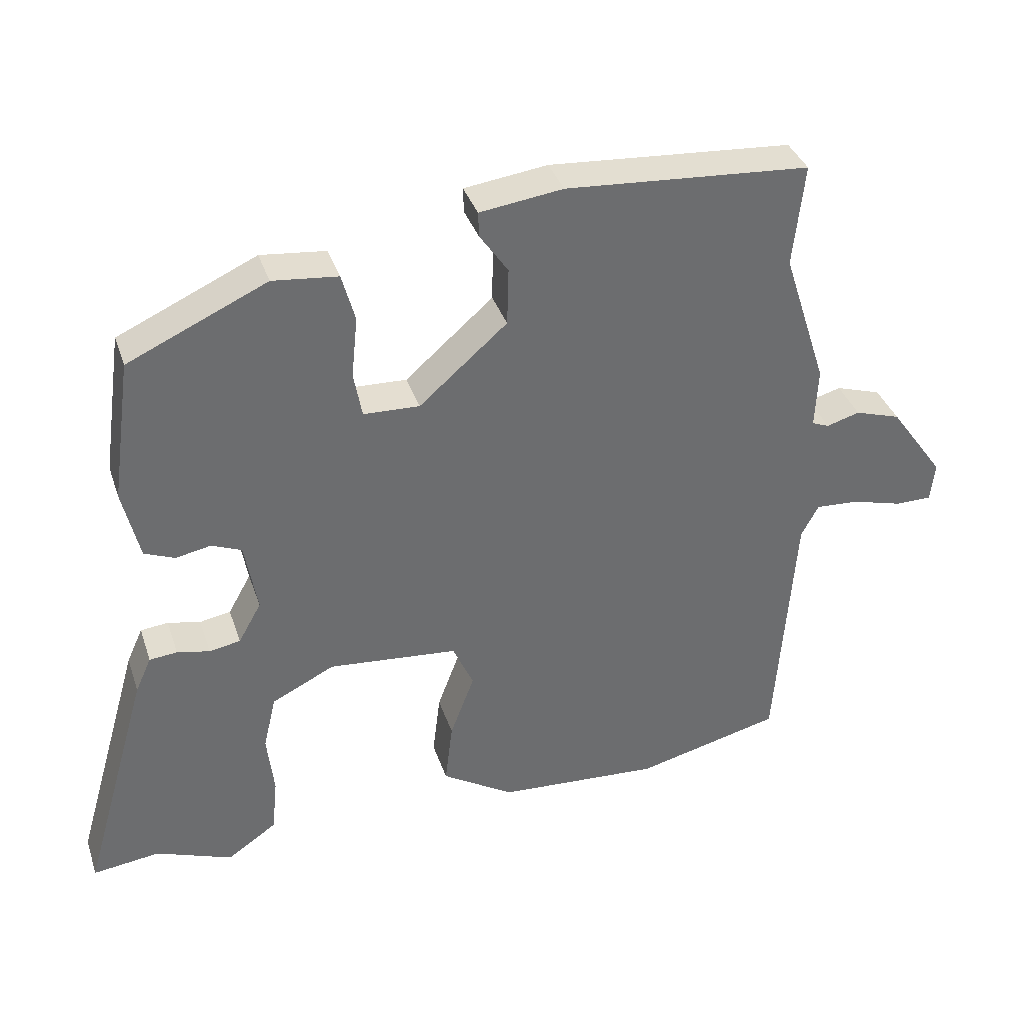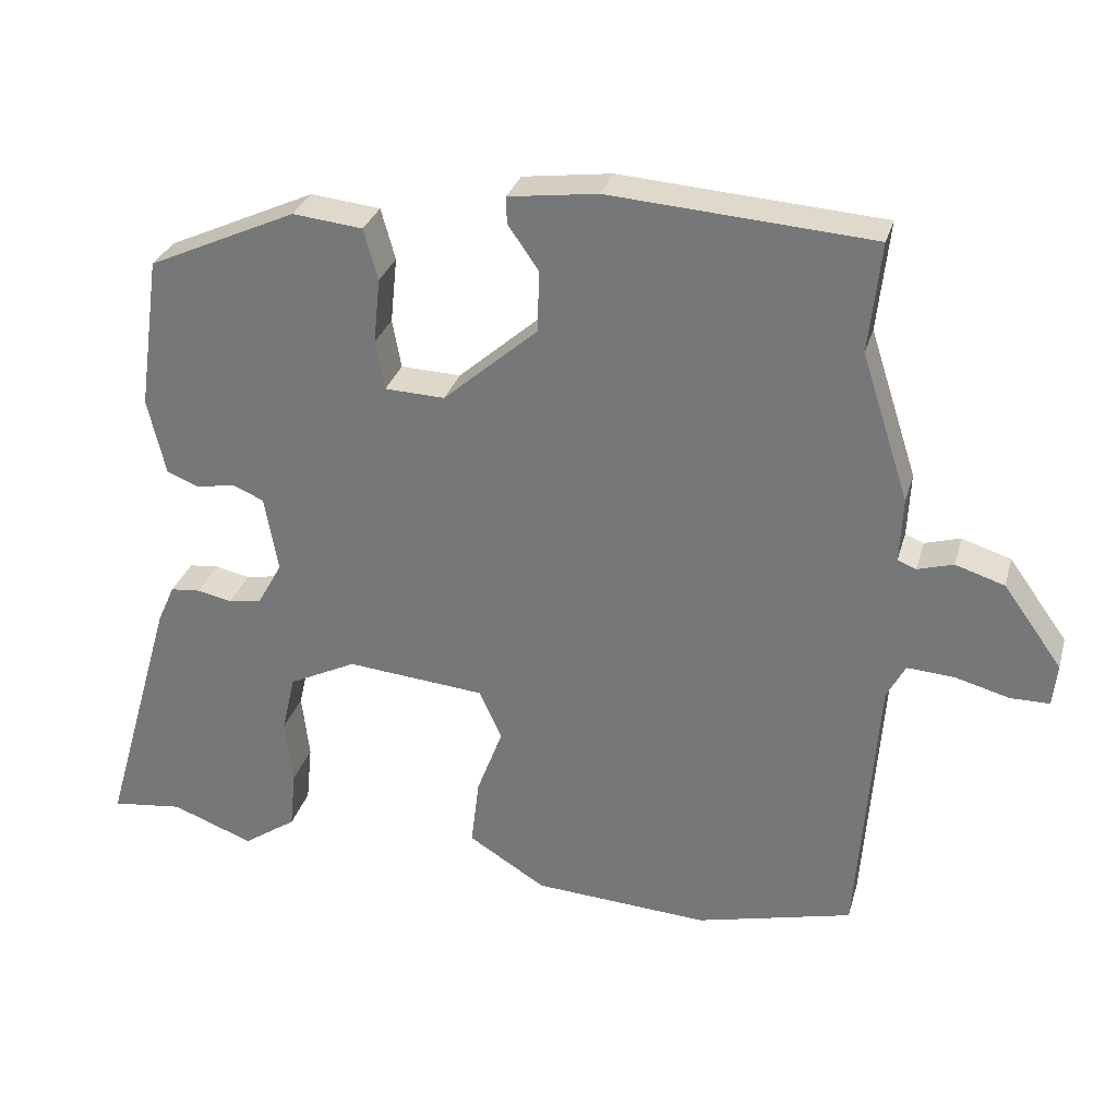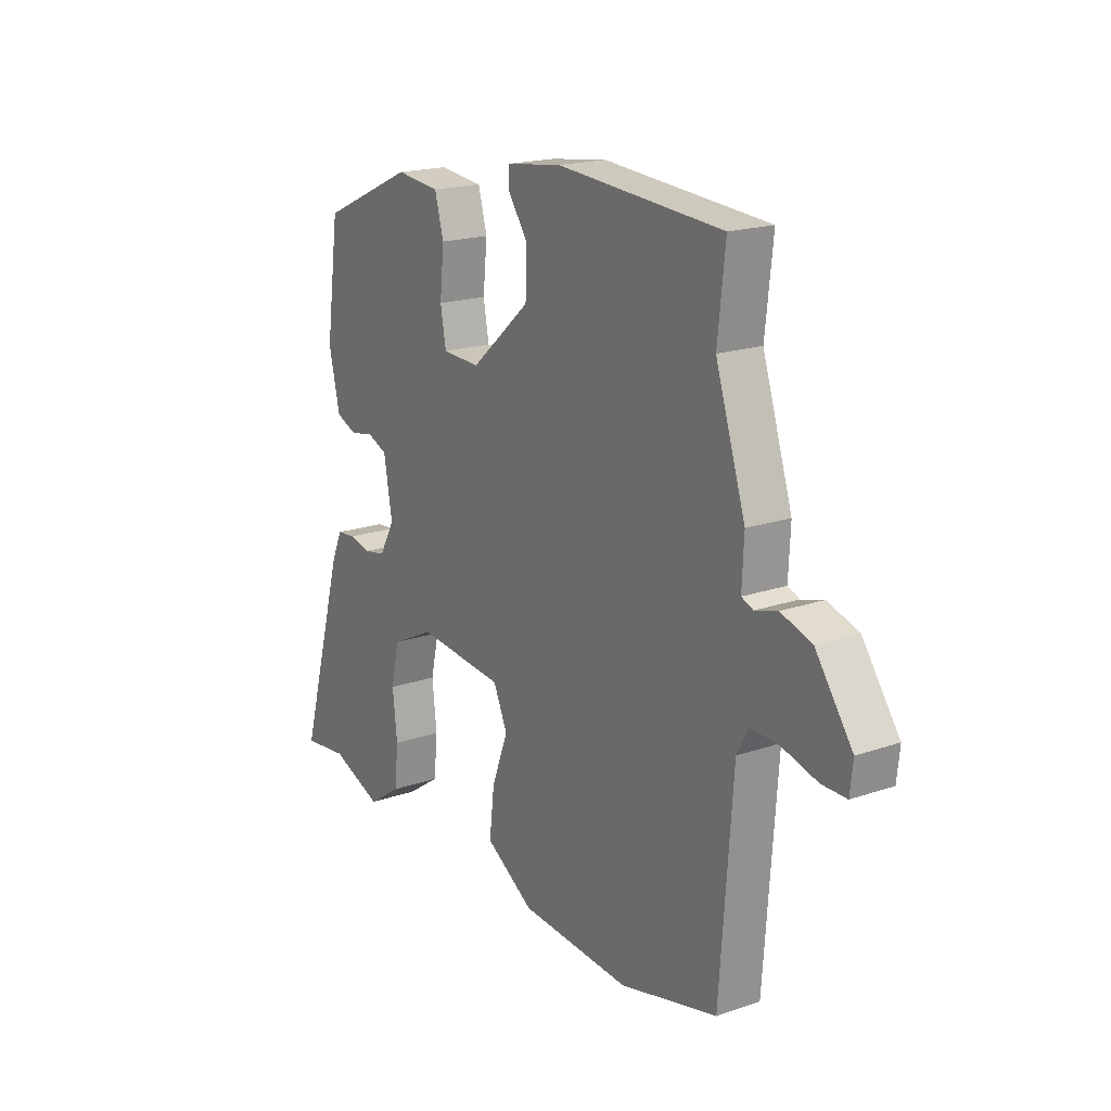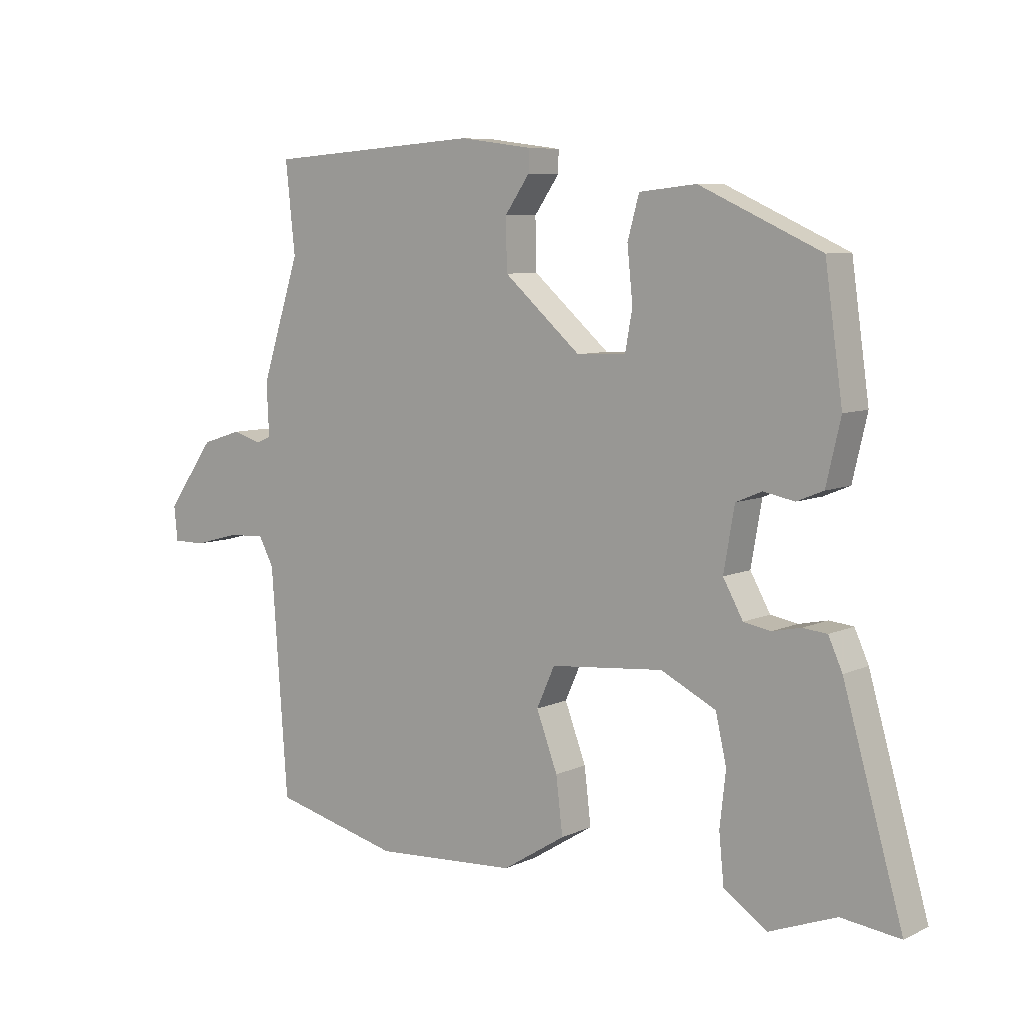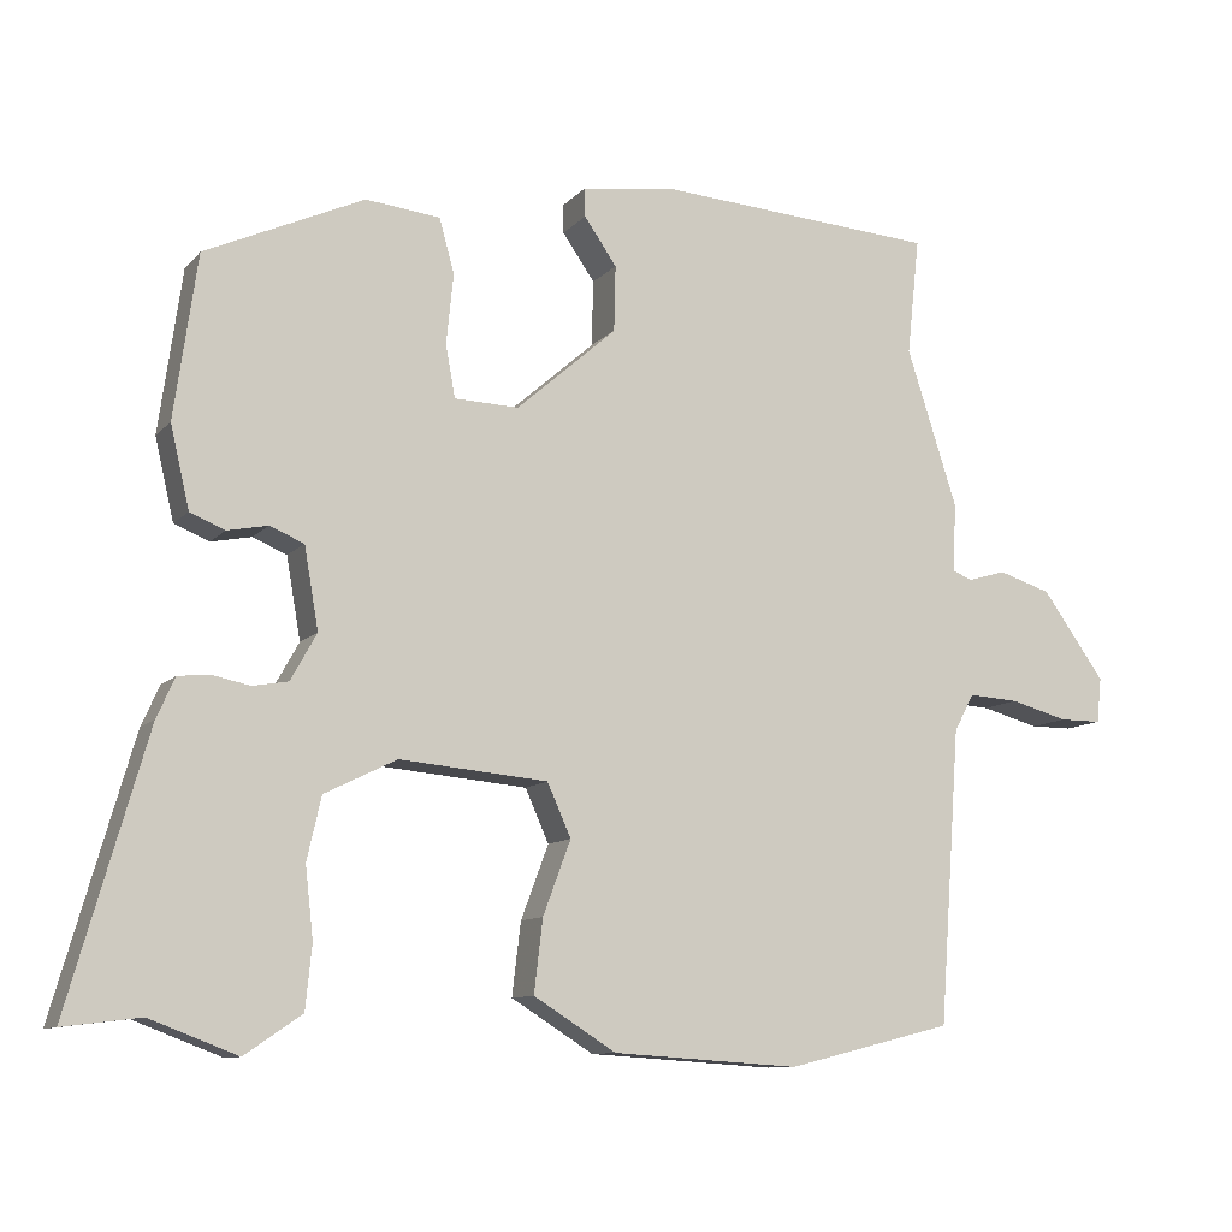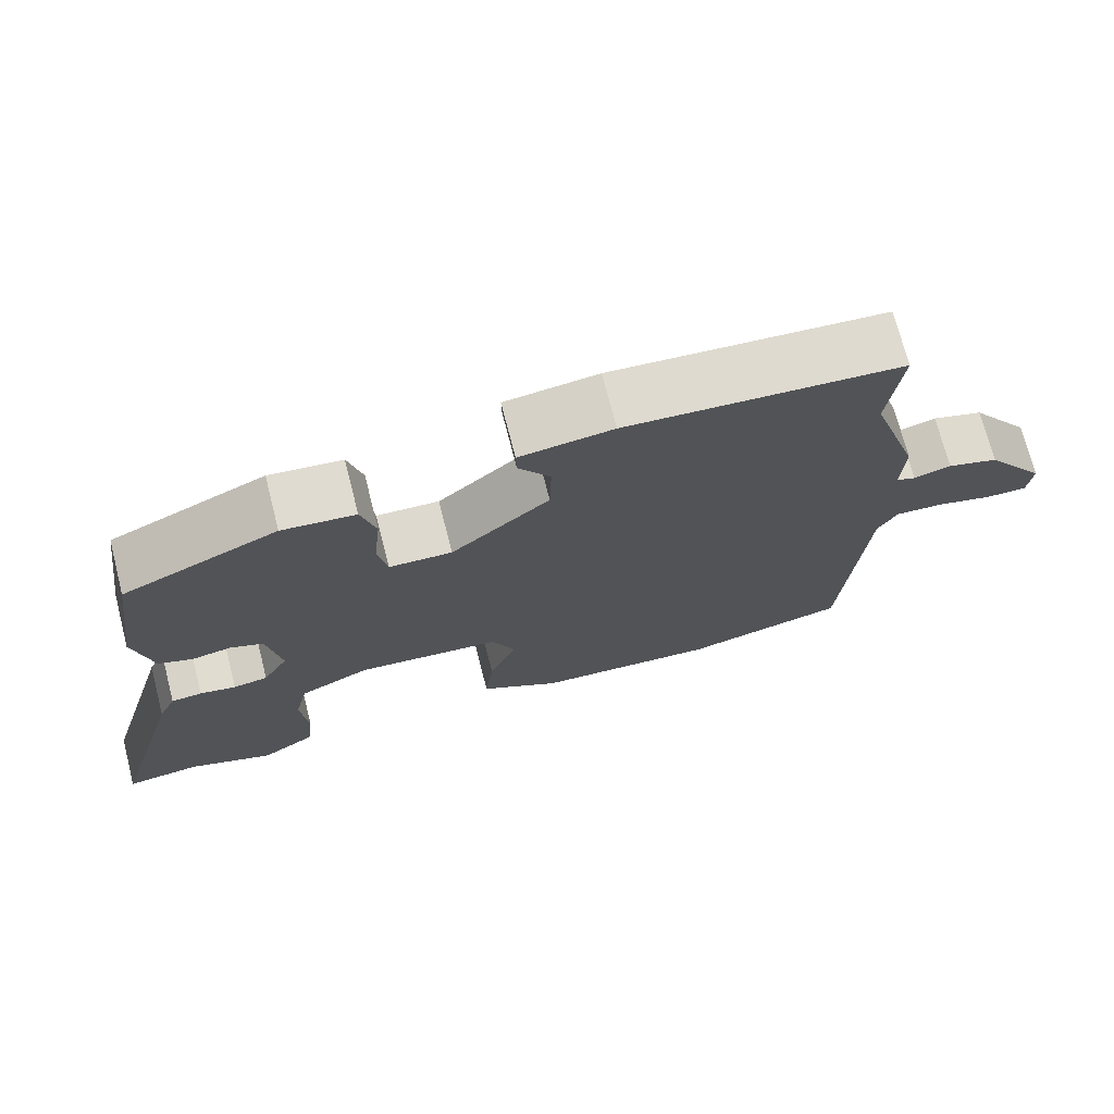
<metadata>
{"format":"obj","ext":"obj","renderer":"f3d","projection":"perspective","resolution":1024,"background":"white","views":[{"elev":36.5,"azim":-17.6,"up":"+Z"},{"elev":30.0,"azim":15.1,"up":"+Z"},{"elev":18.9,"azim":56.9,"up":"+Z"},{"elev":7.4,"azim":-142.1,"up":"+Z"},{"elev":-10.2,"azim":-23.7,"up":"+Z"},{"elev":72.4,"azim":-14.4,"up":"+Z"}]}
</metadata>
<code>
v 0.517 0.07 -0.496
v 0.307 0.07 -0.548
v 0.071 0.07 -0.533
v -0.033 0.07 -0.468
v -0.022 0.07 -0.376
v 0.013 0.07 -0.283
v -0.017 0.07 -0.216
v -0.204 0.07 -0.199
v -0.295 0.07 -0.244
v -0.313 0.07 -0.323
v -0.303 0.07 -0.412
v -0.311 0.07 -0.492
v -0.383 0.07 -0.541
v -0.493 0.07 -0.499
v -0.59 0.07 -0.511
v -0.492 0.07 -0.169
v -0.469 0.07 -0.118
v -0.429 0.07 -0.114
v -0.382 0.07 -0.124
v -0.337 0.07 -0.116
v -0.304 0.07 -0.057
v -0.322 0.07 0.046
v -0.365 0.07 0.064
v -0.416 0.07 0.054
v -0.46 0.07 0.072
v -0.484 0.07 0.175
v -0.455 0.07 0.381
v -0.255 0.07 0.472
v -0.161 0.07 0.462
v -0.142 0.07 0.393
v -0.151 0.07 0.305
v -0.139 0.07 0.239
v -0.058 0.07 0.236
v 0.069 0.07 0.347
v 0.071 0.07 0.43
v 0.03 0.07 0.489
v 0.029 0.07 0.525
v 0.149 0.07 0.541
v 0.502 0.07 0.516
v 0.486 0.07 0.368
v 0.55 0.07 0.17
v 0.546 0.07 0.083
v 0.571 0.07 0.073
v 0.619 0.07 0.087
v 0.685 0.07 0.066
v 0.764 0.07 -0.044
v 0.758 0.07 -0.101
v 0.705 0.07 -0.101
v 0.632 0.07 -0.081
v 0.569 0.07 -0.077
v 0.544 0.07 -0.124
v 0.517 0 -0.496
v 0.307 0 -0.548
v 0.071 0 -0.533
v -0.033 0 -0.468
v -0.022 0 -0.376
v 0.013 0 -0.283
v -0.017 0 -0.216
v -0.204 0 -0.199
v -0.295 0 -0.244
v -0.313 0 -0.323
v -0.303 0 -0.412
v -0.311 0 -0.492
v -0.383 0 -0.541
v -0.493 0 -0.499
v -0.59 0 -0.511
v -0.492 0 -0.169
v -0.469 0 -0.118
v -0.429 0 -0.114
v -0.382 0 -0.124
v -0.337 0 -0.116
v -0.304 0 -0.057
v -0.322 0 0.046
v -0.365 0 0.064
v -0.416 0 0.054
v -0.46 0 0.072
v -0.484 0 0.175
v -0.455 0 0.381
v -0.255 0 0.472
v -0.161 0 0.462
v -0.142 0 0.393
v -0.151 0 0.305
v -0.139 0 0.239
v -0.058 0 0.236
v 0.069 0 0.347
v 0.071 0 0.43
v 0.03 0 0.489
v 0.029 0 0.525
v 0.149 0 0.541
v 0.502 0 0.516
v 0.486 0 0.368
v 0.55 0 0.17
v 0.546 0 0.083
v 0.571 0 0.073
v 0.619 0 0.087
v 0.685 0 0.066
v 0.764 0 -0.044
v 0.758 0 -0.101
v 0.705 0 -0.101
v 0.632 0 -0.081
v 0.569 0 -0.077
v 0.544 0 -0.124
f 47 48 49
f 46 47 49
f 45 46 49
f 44 45 49
f 43 44 49
f 42 43 49 50
f 40 41 42
f 40 42 50 51
f 38 39 40
f 37 38 40
f 36 37 40
f 35 36 40
f 1 2 3
f 51 1 3
f 40 51 3
f 35 40 3
f 34 35 3
f 29 30 31
f 28 29 31
f 27 28 31
f 26 27 31
f 25 26 31
f 24 25 31
f 23 24 31
f 22 23 31 32
f 21 22 32 33
f 17 18 19
f 16 17 19
f 15 16 19
f 14 15 19
f 14 19 20
f 13 14 20
f 12 13 20
f 11 12 20
f 10 11 20
f 9 10 20 21
f 3 4 5 6
f 33 34 3 6
f 8 9 21 33
f 7 8 33
f 6 7 33
f 100 99 98
f 100 98 97
f 100 97 96
f 100 96 95
f 100 95 94
f 101 100 94 93
f 93 92 91
f 102 101 93 91
f 91 90 89
f 91 89 88
f 91 88 87
f 91 87 86
f 54 53 52
f 54 52 102
f 54 102 91
f 54 91 86
f 54 86 85
f 82 81 80
f 82 80 79
f 82 79 78
f 82 78 77
f 82 77 76
f 82 76 75
f 82 75 74
f 83 82 74 73
f 84 83 73 72
f 70 69 68
f 70 68 67
f 70 67 66
f 70 66 65
f 71 70 65
f 71 65 64
f 71 64 63
f 71 63 62
f 71 62 61
f 72 71 61 60
f 57 56 55 54
f 57 54 85 84
f 84 72 60 59
f 84 59 58
f 84 58 57
f 1 52 53 2
f 2 53 54 3
f 3 54 55 4
f 4 55 56 5
f 5 56 57 6
f 6 57 58 7
f 7 58 59 8
f 8 59 60 9
f 9 60 61 10
f 10 61 62 11
f 11 62 63 12
f 12 63 64 13
f 13 64 65 14
f 14 65 66 15
f 15 66 67 16
f 16 67 68 17
f 17 68 69 18
f 18 69 70 19
f 19 70 71 20
f 20 71 72 21
f 21 72 73 22
f 22 73 74 23
f 23 74 75 24
f 24 75 76 25
f 25 76 77 26
f 26 77 78 27
f 27 78 79 28
f 28 79 80 29
f 29 80 81 30
f 30 81 82 31
f 31 82 83 32
f 32 83 84 33
f 33 84 85 34
f 34 85 86 35
f 35 86 87 36
f 36 87 88 37
f 37 88 89 38
f 38 89 90 39
f 39 90 91 40
f 40 91 92 41
f 41 92 93 42
f 42 93 94 43
f 43 94 95 44
f 44 95 96 45
f 45 96 97 46
f 46 97 98 47
f 47 98 99 48
f 48 99 100 49
f 49 100 101 50
f 50 101 102 51
f 51 102 52 1

</code>
